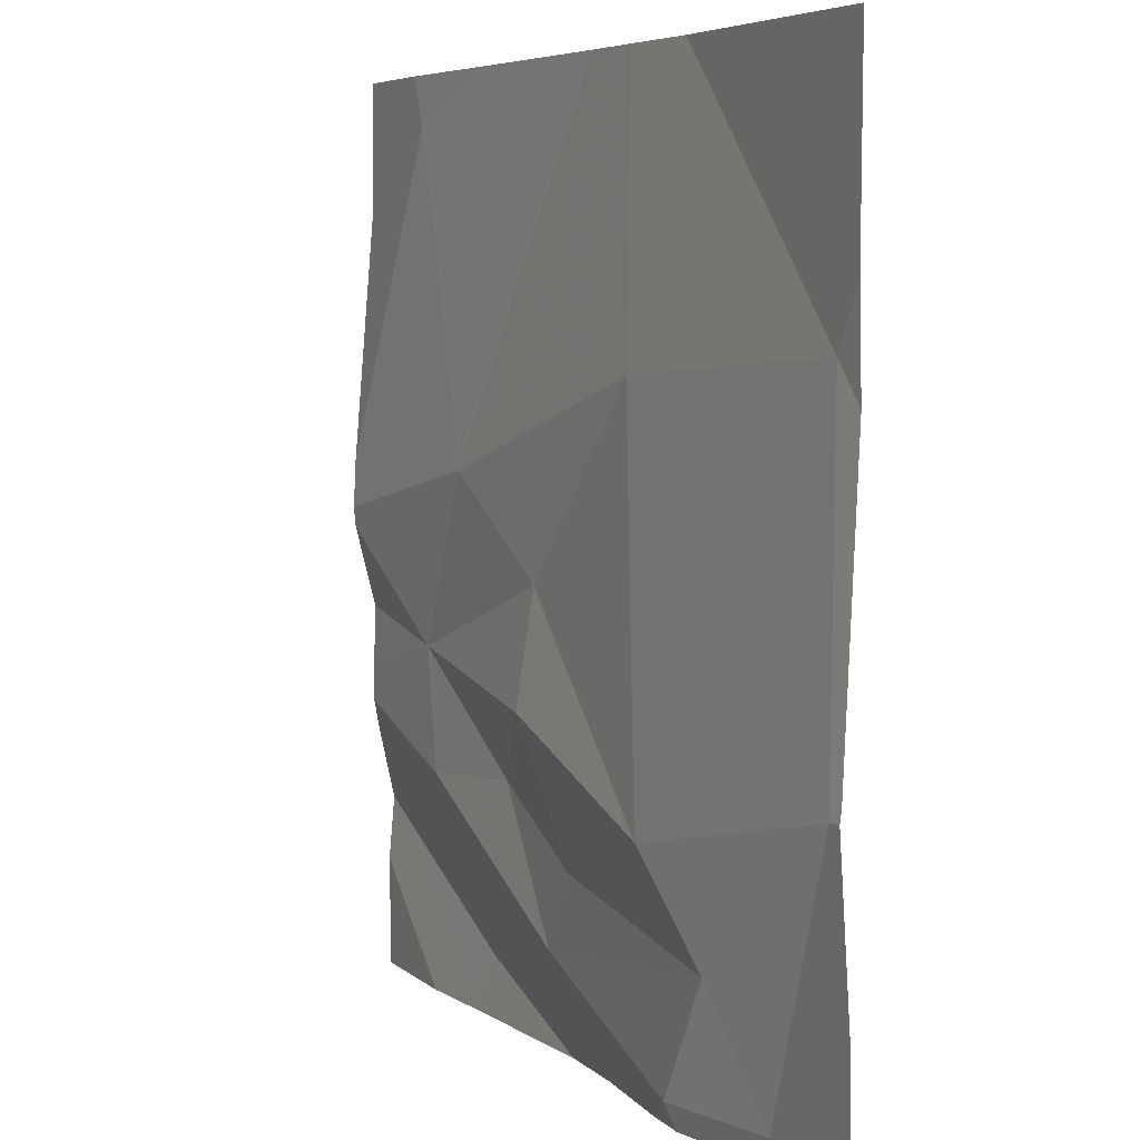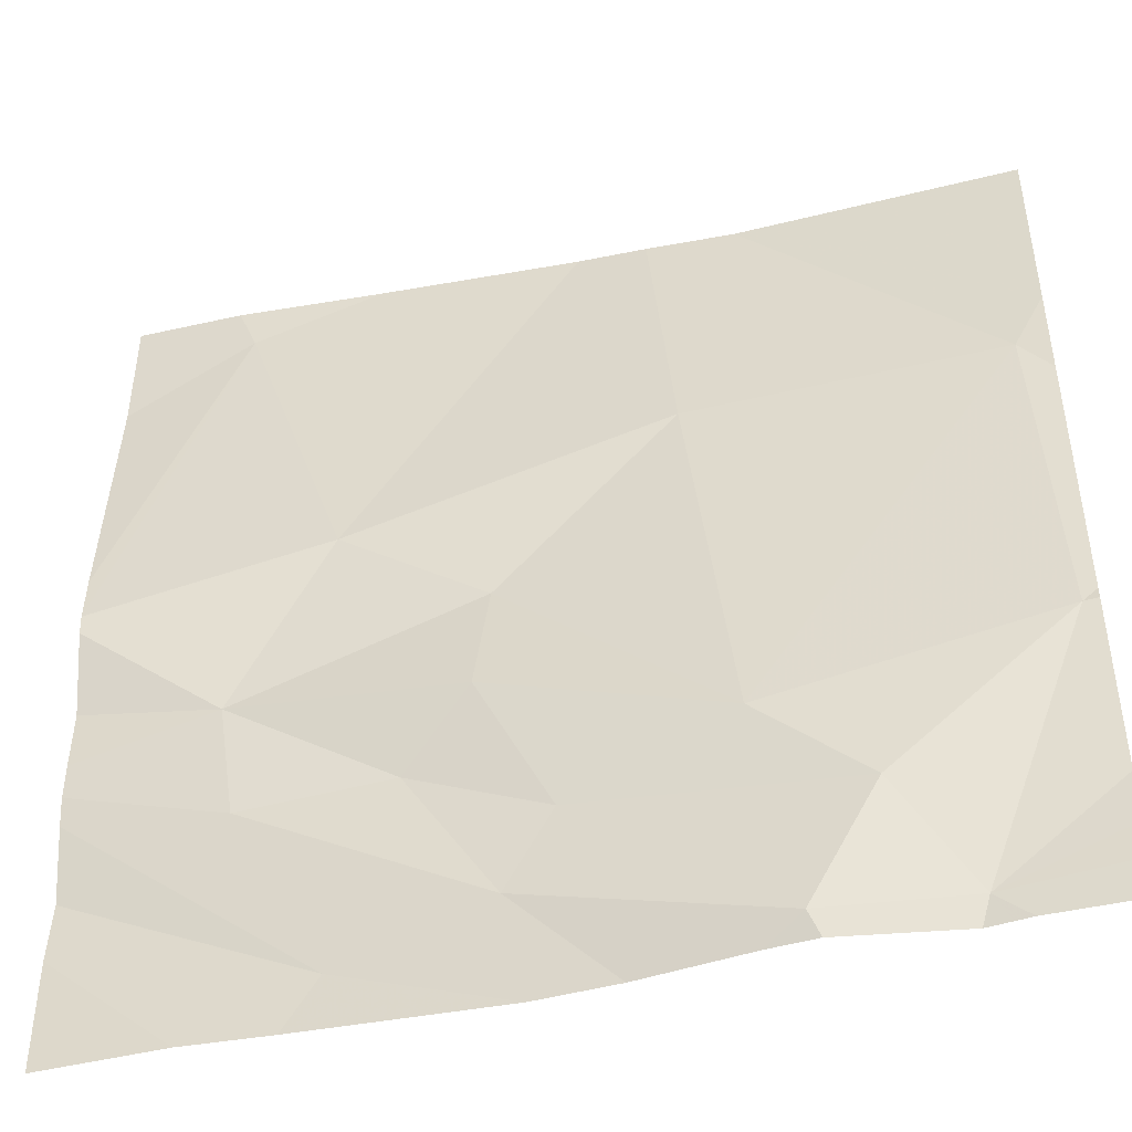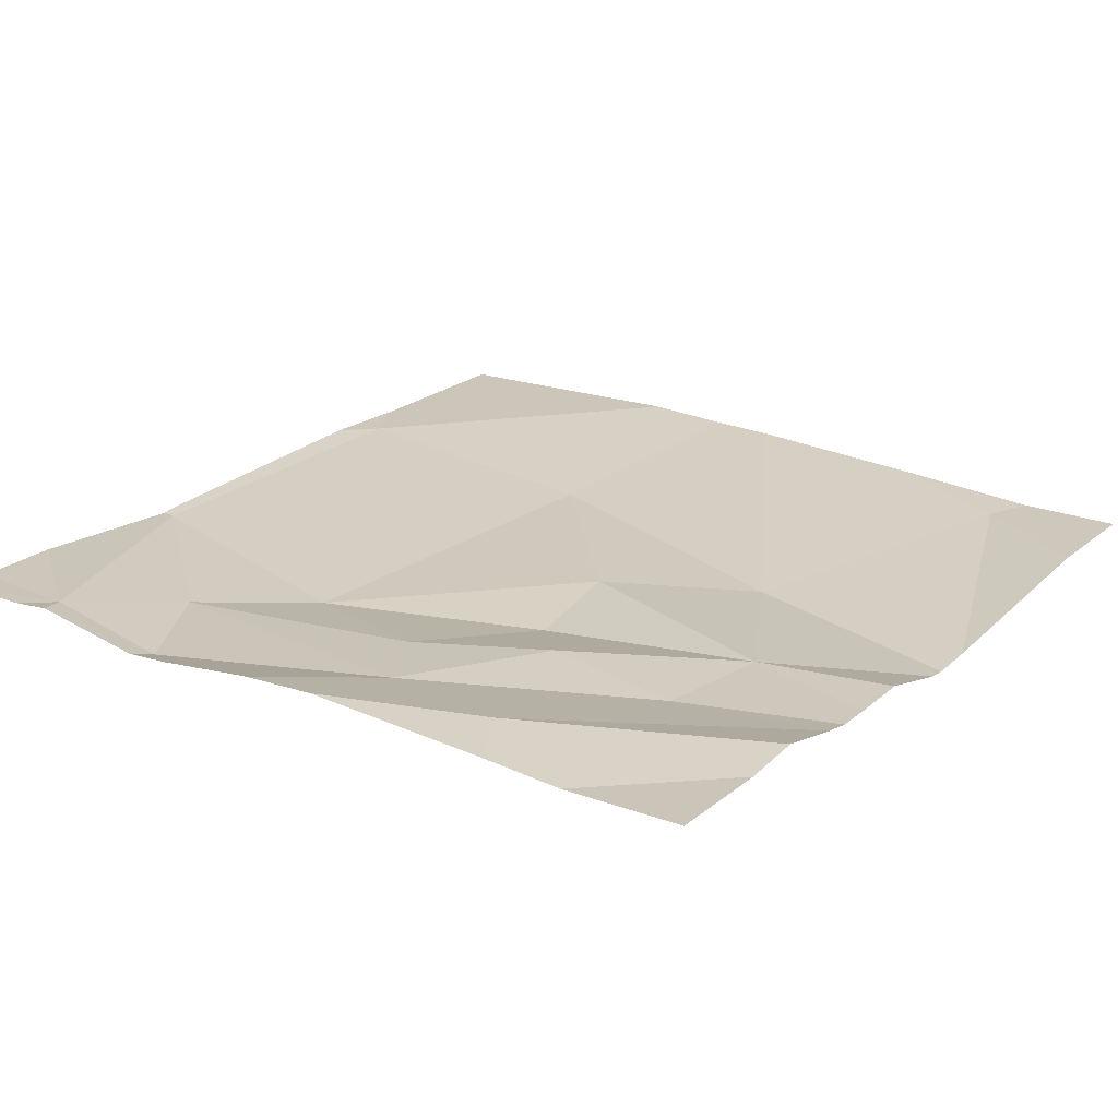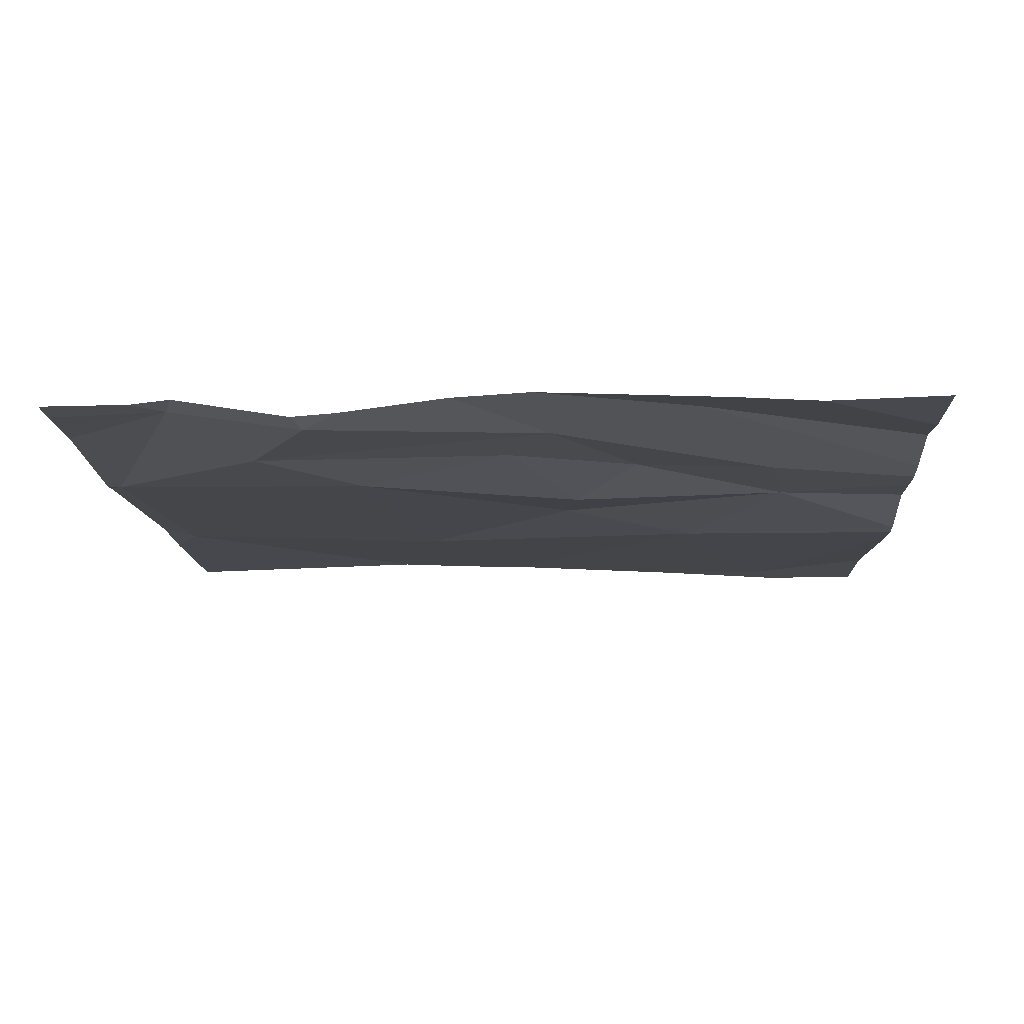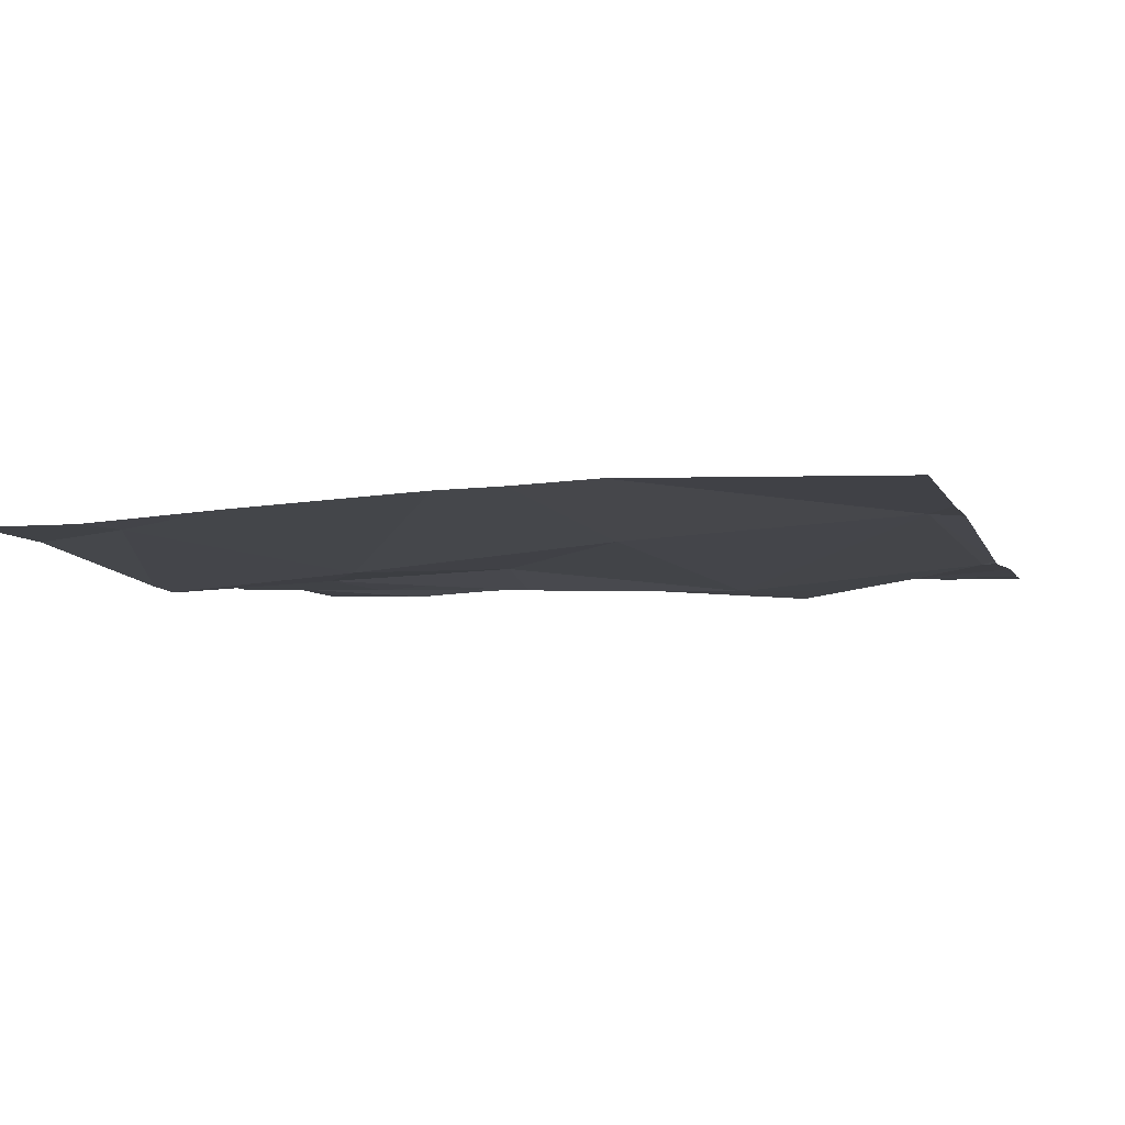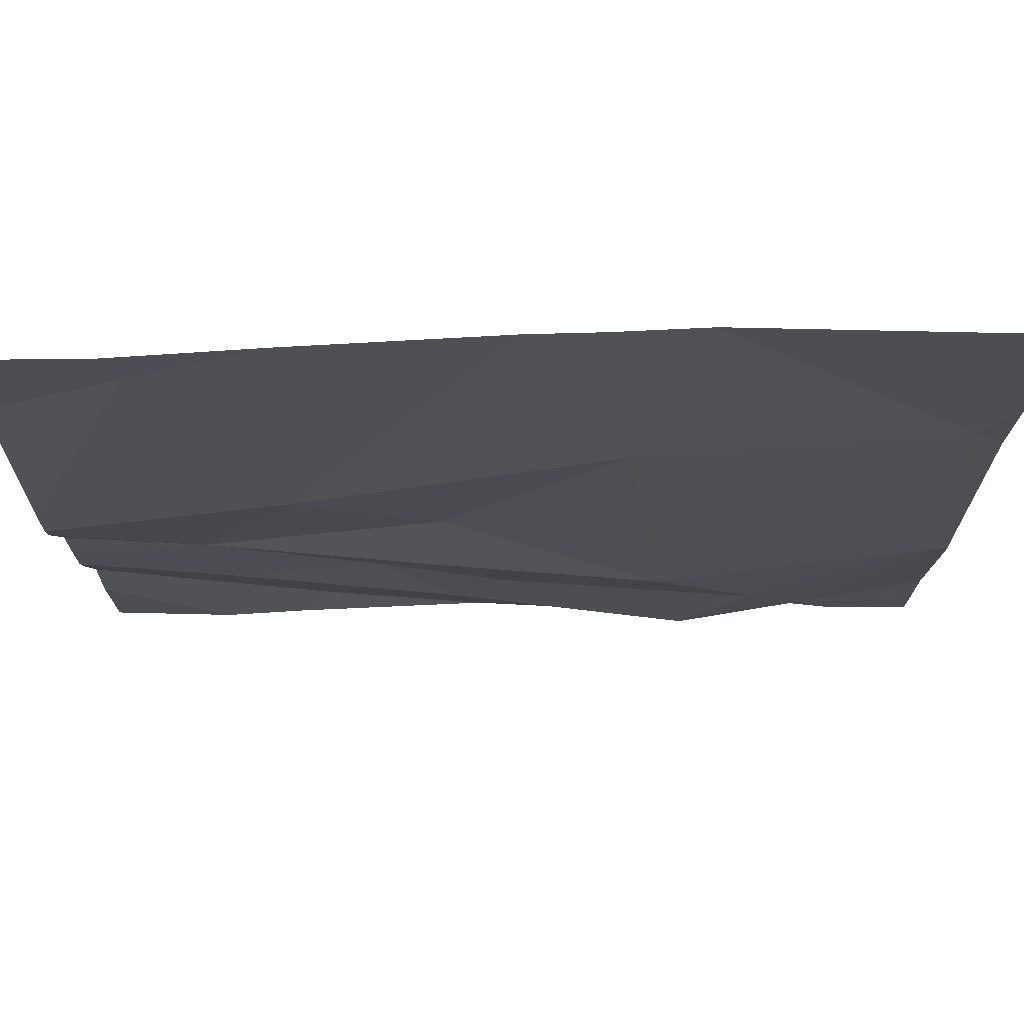
<metadata>
{"format":"obj","ext":"obj","renderer":"f3d","projection":"perspective","resolution":1024,"background":"white","views":[{"elev":5.7,"azim":-116.2,"up":"+Y"},{"elev":-45.4,"azim":-165.6,"up":"+Y"},{"elev":22.0,"azim":35.6,"up":"+Z"},{"elev":-12.2,"azim":2.4,"up":"+Z"},{"elev":-6.1,"azim":-163.9,"up":"+Z"},{"elev":73.8,"azim":179.5,"up":"+Y"}]}
</metadata>
<code>
v -119.1 238.3 483.3
v -120 239 483.3
v -119.8 239 483.3
v -119.2 238.3 483.2
v -119.4 238.3 483.3
v -119.2 238.5 483.2
v -119.9 238.1 483.3
v -119.1 239 483.3
v -119.1 238.2 483.3
v -119.5 238.3 483.3
v -119.5 238.2 483.3
v -119.8 238.2 483.2
v -119.8 238.1 483.2
v -119.3 238.2 483.3
v -119.7 238.1 483.3
v -119.8 238.1 483.3
v -119.4 239 483.3
v -119.7 238.3 483.2
v -119.5 238.4 483.2
v -119.9 238.1 483.3
v -119.6 239 483.3
v -119.5 238.5 483.2
v -119.1 238.4 483.2
v -119.1 238.4 483.3
v -120 238.4 483.3
v -119.1 238.5 483.3
v -119.5 238.1 483.3
v -119.3 238.6 483.2
v -119.7 238.8 483.3
v -120 238.8 483.3
v -119.6 238.1 483.3
v -119.1 238.4 483.2
v -120 238.1 483.3
v -119.2 239 483.3
v -119.6 239 483.3
v -120 238.1 483.3
v -119.2 239 483.3
v -119.7 239 483.3
v -120 238.2 483.3
v -120 238.2 483.3
v -120 238.4 483.3
v -120 238.4 483.3
v -120 238.7 483.3
v -120 238.8 483.3
v -119.1 238.6 483.2
v -119.1 238.6 483.2
v -119.1 238.6 483.2
v -119.1 238.9 483.3
v -119.3 238.1 483.3
v -119.2 238.1 483.3
v -119.1 238.1 483.3
v -119.2 238.1 483.3
v -119.1 238.1 483.3
v -120 238.1 483.3
v -119.9 238.1 483.3
v -119.9 238.1 483.3
f 5 4 6
f 46 28 45
f 11 10 12
f 12 13 11
f 14 11 31
f 4 11 14
f 51 9 53
f 19 18 10
f 18 12 10
f 4 14 24
f 50 9 1
f 16 7 20
f 12 7 13
f 19 22 18
f 5 11 4
f 19 5 6
f 31 13 15
f 5 19 10
f 5 10 11
f 45 6 26
f 7 12 25
f 39 25 41
f 50 1 52
f 25 12 18
f 49 14 27
f 32 4 23
f 20 7 55
f 28 6 45
f 18 29 30
f 22 19 6
f 18 22 29
f 28 22 6
f 22 28 29
f 2 44 3
f 16 13 7
f 34 28 46
f 29 28 35
f 35 34 17
f 42 30 43
f 25 18 30
f 38 29 21
f 33 36 54
f 1 14 49
f 3 44 38
f 36 7 40
f 17 34 37
f 23 4 24
f 39 7 25
f 40 7 39
f 24 14 1
f 15 13 16
f 41 25 42
f 42 25 30
f 43 30 44
f 26 6 32
f 32 6 4
f 44 30 38
f 27 14 31
f 31 11 13
f 21 29 35
f 47 34 46
f 48 34 47
f 35 28 34
f 37 48 8
f 33 7 36
f 52 1 49
f 53 9 50
f 37 34 48
f 55 7 56
f 38 30 29
f 56 7 33

</code>
